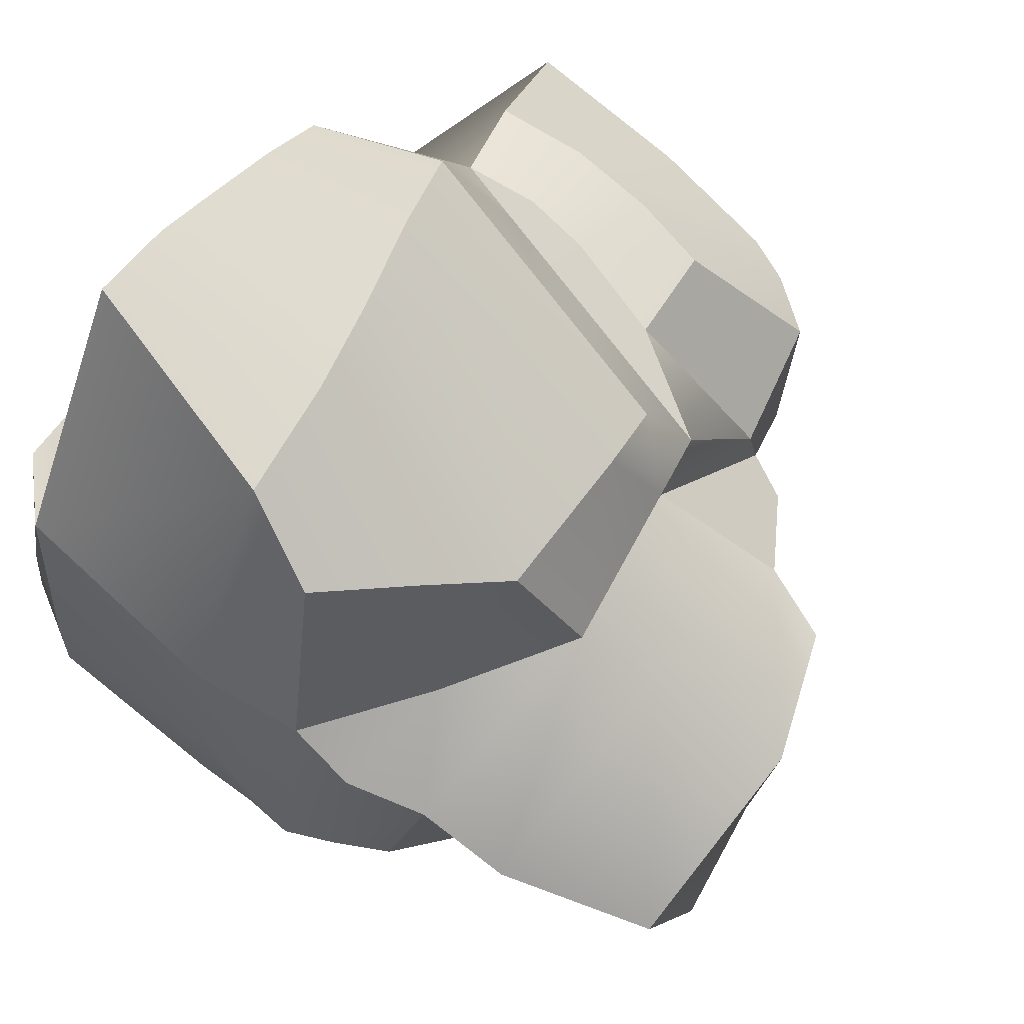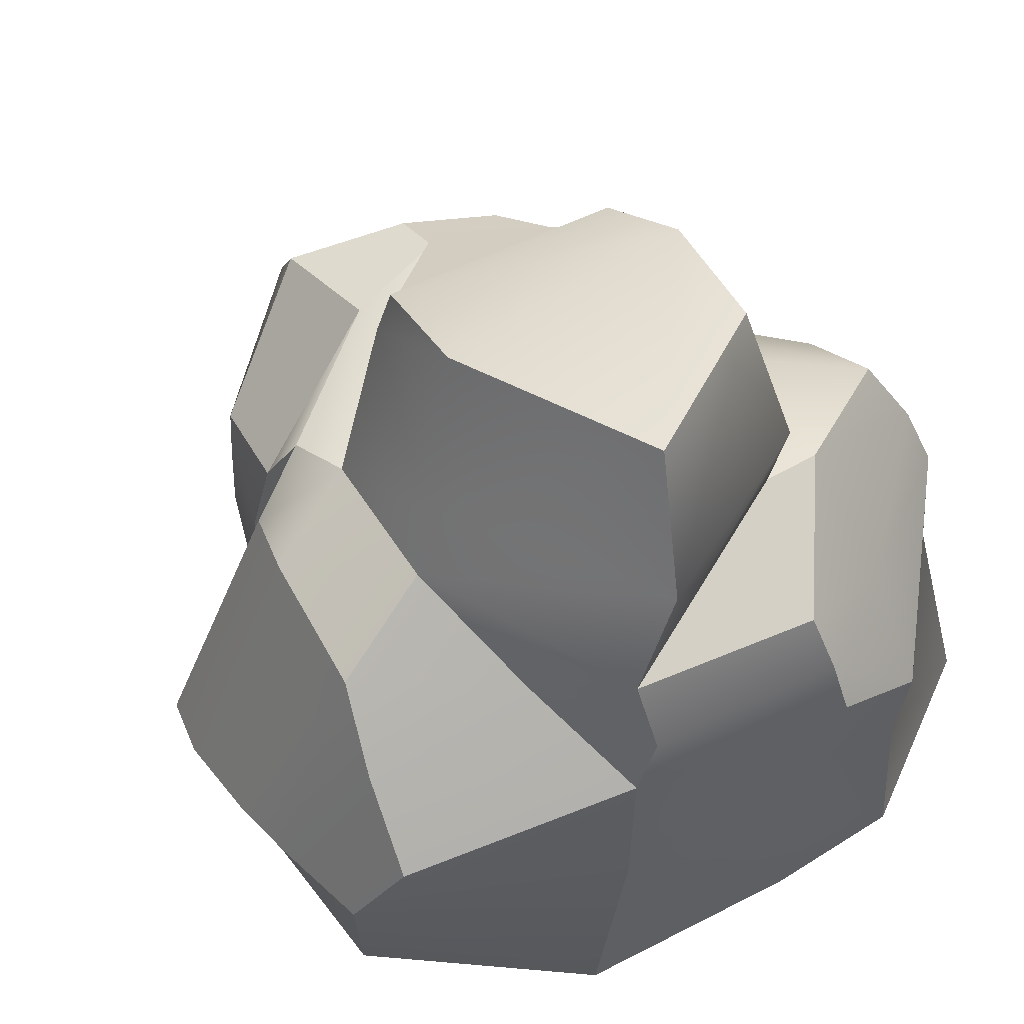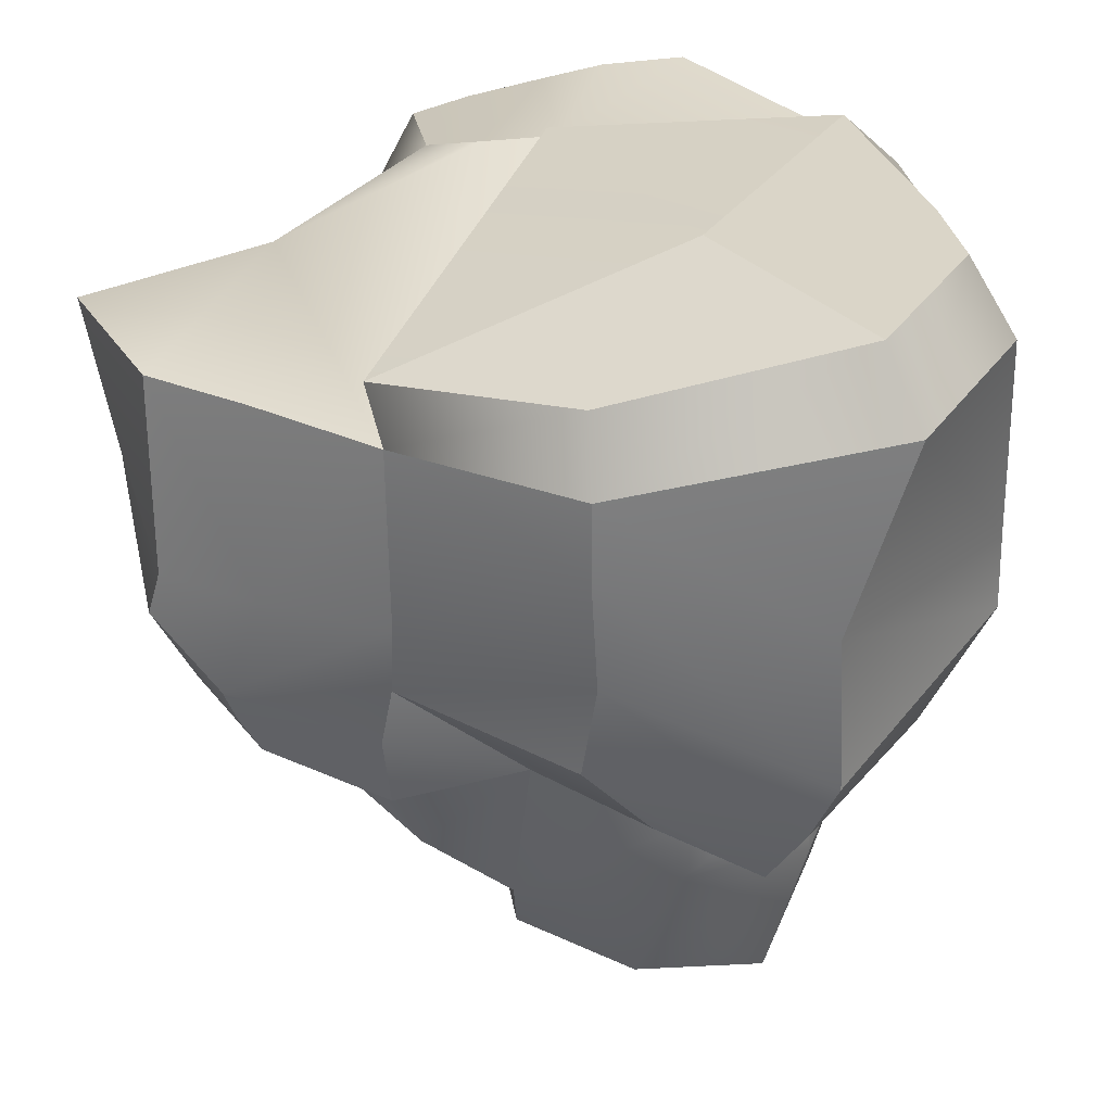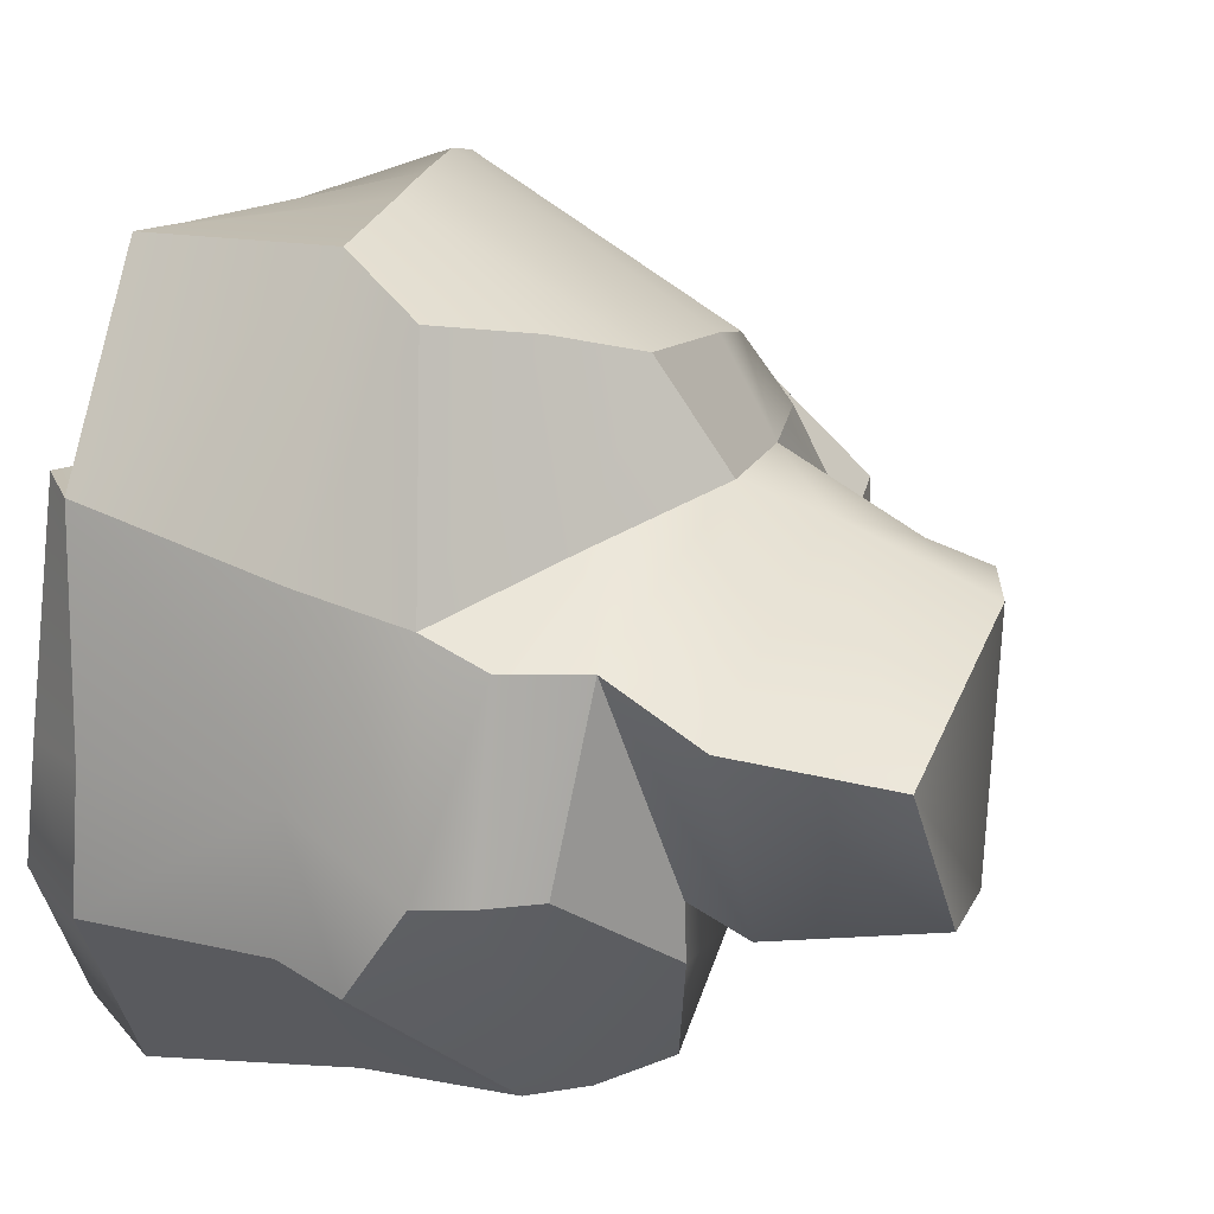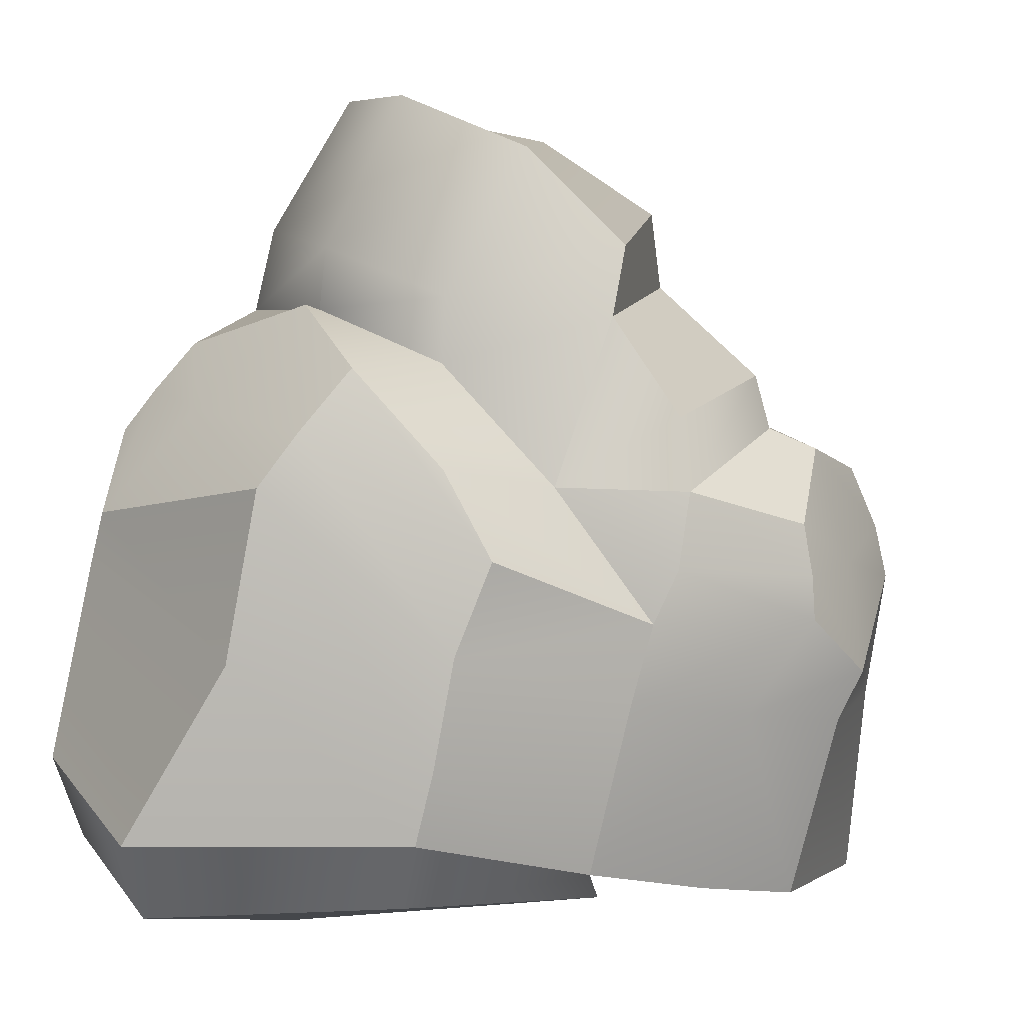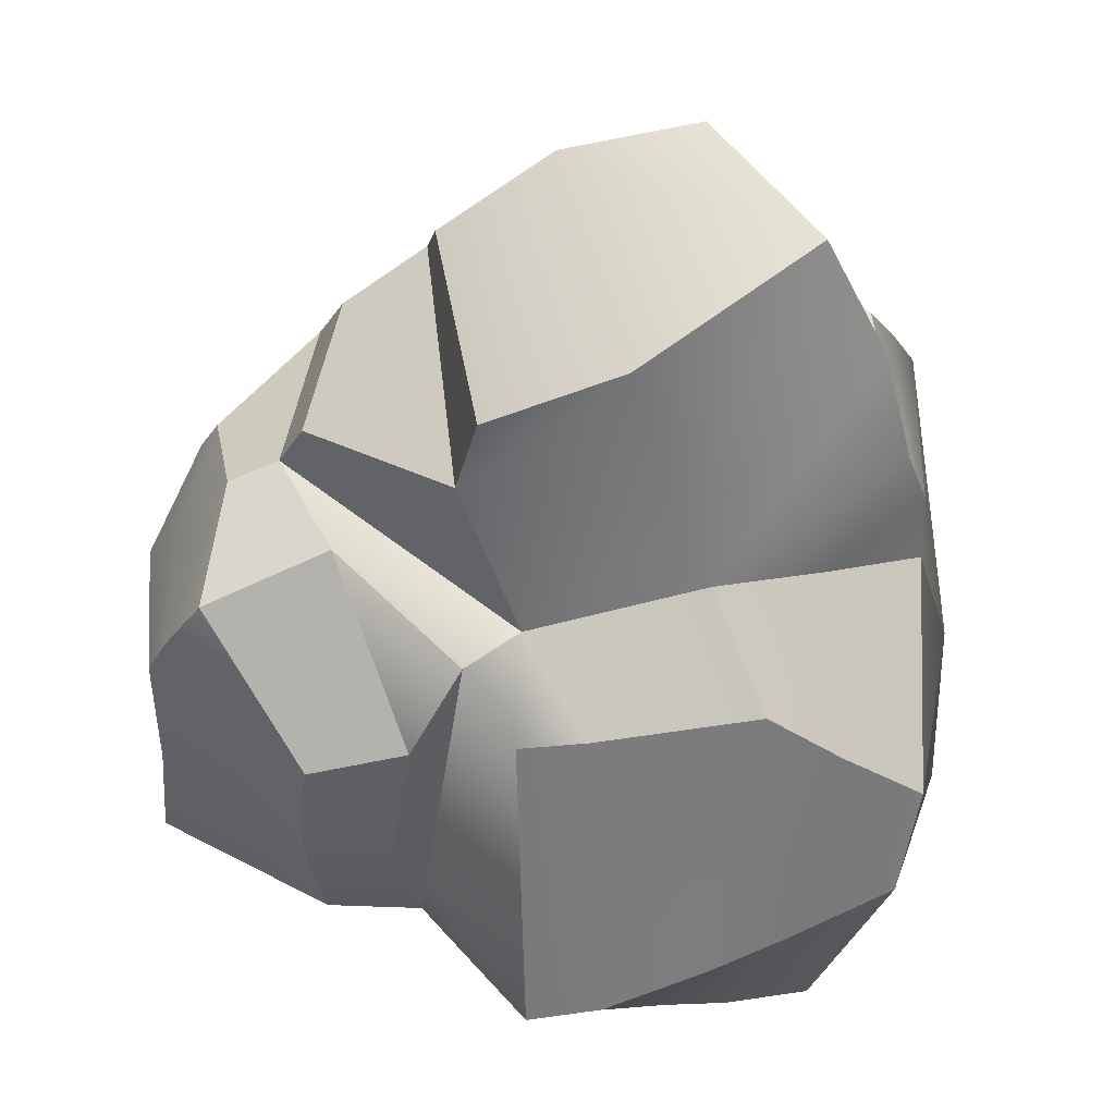
<metadata>
{"format":"obj","ext":"obj","renderer":"f3d","projection":"perspective","resolution":1024,"background":"white","views":[{"elev":76.2,"azim":131.4,"up":"+Z"},{"elev":56.4,"azim":50.8,"up":"+Y"},{"elev":-60.3,"azim":4.0,"up":"+Z"},{"elev":24.6,"azim":118.0,"up":"+Z"},{"elev":-79.9,"azim":170.4,"up":"+Z"},{"elev":54.5,"azim":-18.3,"up":"+Y"}]}
</metadata>
<code>
o Rock_2_Cube.023
v -0.8118 -0.04998 -0.924
v -1.078 0.1053 0.7203
v -1.174 -0.267 0.05697
v -0.9172 1.191 -0.801
v -1.06 0.8938 0.63
v -1.134 1.341 0.145
v -1.317 1.116 -0.5955
v -1.549 1.22 0.1388
v -1.354 0.0149 0.5653
v -1.776 -0.1519 0.000652
v -1.746 0.4477 0.1213
v -1.401 0.3096 0.5857
v -1.134 0.334 0.6889
v -0.8434 0.5217 -0.9347
v -1.392 0.8344 -0.7064
v -0.8729 0.767 -0.8636
v -1.727 0.8781 0.06877
v -1.127 0.5503 0.6695
v -1.407 0.5918 0.5654
v -1.514 -0.1274 -0.5186
v -1.203 -0.1029 -0.7023
v -1.233 0.5082 -0.761
v -1.549 0.4925 -0.5763
v -1.361 1.315 -0.2178
v -1.197 1.355 -0.2147
v -1.608 0.6551 -0.5207
v -1.366 0.9646 -0.6556
v -0.9207 0.9497 -0.857
v -1.665 1.037 0.1082
v -1.519 0.9827 -0.3728
v -1.37 0.8477 0.5705
v 0.7541 -0.1531 0.64
v 0.6029 1.39 0.398
v -0.08601 1.445 -0.6841
v 0.7352 1.318 -0.2239
v 0.177 1.422 -0.9749
v -0.2503 0.02521 -1.167
v 0.6333 -0.115 -1.188
v 0.4035 0.4929 -1.176
v -0.2667 0.267 -1.168
v 0.7619 0.5584 0.5291
v 0.9204 0.9964 -0.2391
v 0.6776 0.8993 0.4399
v 0.397 1.033 -1.109
v -0.272 0.6261 -1.15
v 0.9656 -0.07121 -0.5325
v 0.9281 -0.04842 -0.06836
v 0.8873 0.5838 -0.05282
v 0.9352 0.5805 -0.4949
v 0.3734 1.54 -0.5366
v 0.3358 1.514 -0.3685
v 0.9116 0.7759 -0.5799
v 0.8397 1.147 -0.2385
v 0.6915 1.129 0.378
v 0.3021 1.215 -1.071
v 0.6697 1.156 -0.5858
v -0.3374 0.9283 -1.109
v -0.7209 -0.378 0.4796
v -0.876 1.249 0.6123
v -0.789 -0.3129 0.9388
v 0.1037 -0.3604 1.174
v -0.8915 0.1642 1.229
v 0.2815 0.4599 1.303
v -0.7889 1.118 0.8432
v 0.3971 0.7597 1.171
v -0.3074 -0.4142 0.3934
v -0.1327 1.42 0.6756
v -0.3638 -0.3538 1.077
v -0.3352 0.3357 1.329
v -0.07824 1.192 1.017
v -0.5509 -0.4124 0.3915
v -0.6693 0.2296 1.299
v -0.6083 -0.3367 1.002
v -0.5817 1.147 0.9087
v -0.68 1.291 0.5682
v -0.1452 1.172 -1.046
v -0.4987 1.129 -0.7705
v -0.164 -0.3702 1.125
v 0.2879 1.174 0.575
v 0.1454 0.9888 1.104
v -0.08512 0.4007 1.33
v 0.09402 -0.4735 -0.582
v -0.8535 1.406 -0.7122
v -1.123 1.517 -0.1773
v 0.5689 1.694 0.2269
v -0.0618 1.65 -0.6435
v 0.3438 1.723 -0.4337
v -0.1841 1.676 0.6061
v -0.7922 1.714 0.3126
v -0.5937 1.675 -0.6246
v 0.3738 2.175 0.1404
v -0.2377 2.147 -0.4526
v 0.1834 2.238 -0.3434
v -0.3038 2.143 0.4002
v -0.7169 1.962 0.3038
v -0.6023 1.892 -0.4863
v 0.5856 -0.3319 0.6249
v -0.2441 -0.2065 -1.076
v 0.5415 -0.3654 -1.092
v 0.8338 -0.3285 -0.4981
v 0.7897 -0.3024 -0.1066
v -0.8644 -0.1747 -0.7499
v -0.3393 -0.4473 0.38
v -1.038 0.3319 0.6989
v -1.005 0.5169 0.6814
v -0.6337 0.6015 1.141
v -0.8418 0.6261 1.042
f 6 25 24 8
f 7 24 25 4
f 8 31 5 6
f 35 50 51 33
f 18 13 104 105
f 25 75 89 84
f 83 84 89 90
f 90 89 95 96
f 102 98 99 82
f 82 99 100 101 97
f 104 13 2
f 105 59 5 18
f 31 8 29
f 26 15 22 23
f 2 9 10 3
f 10 11 23 20
f 30 24 7 27
f 14 22 15 16
f 18 5 31 19
f 9 12 11 10
f 1 21 22 14
f 12 19 17 11
f 29 8 24 30
f 20 23 22 21
f 2 13 12 9
f 11 17 26 23
f 17 29 30 26
f 13 18 19 12
f 26 30 27 15
f 19 31 29 17
f 3 10 20 21 1
f 28 16 15 27
f 4 28 27 7
f 57 76 36 55
f 52 42 48 49
f 34 51 50 36
f 47 32 97 101
f 38 39 49 46
f 56 50 35 53
f 41 48 42 43
f 16 57 45
f 37 40 39 38
f 32 47 48 41
f 40 45 44 39
f 55 36 50 56
f 46 49 48 47
f 1 14 40 37
f 39 44 52 49
f 44 55 56 52
f 14 16 45 40
f 52 56 53 42
f 45 57 55 44
f 66 1 102 103
f 76 57 16 77
f 54 43 42 53
f 33 54 53 35
f 2 58 60 62
f 59 105 107 64
f 73 72 62 60
f 72 106 107 62
f 66 32 61 78
f 32 41 63 61
f 75 59 64 74
f 41 43 65 63
f 79 67 70 80
f 71 66 68 73
f 81 80 70 69
f 78 81 69 68
f 58 71 73 60
f 67 75 74 70
f 69 106 72
f 68 69 72 73
f 5 59 6
f 6 59 75 25
f 36 76 77 34
f 16 28 77
f 4 77 28
f 61 63 81 78
f 63 65 80 81
f 43 79 80 65
f 66 78 68
f 43 54 79
f 33 67 79 54
f 67 33 85 88
f 77 4 83 90
f 4 25 84 83
f 75 67 88 89
f 34 77 90 86
f 51 34 86 87
f 33 51 87 85
f 87 86 92 93
f 88 85 91 94
f 86 90 96 92
f 89 88 94 95
f 85 87 93 91
f 91 93 92 94
f 95 94 92 96
f 3 58 2
f 3 1 71 58
f 38 46 100 99
f 1 37 98 102
f 71 1 66
f 97 103 82
f 82 103 102
f 32 66 103 97
f 37 38 99 98
f 46 47 101 100
f 62 104 2
f 107 106 74 64
f 106 69 70 74
f 107 105 104 62

</code>
